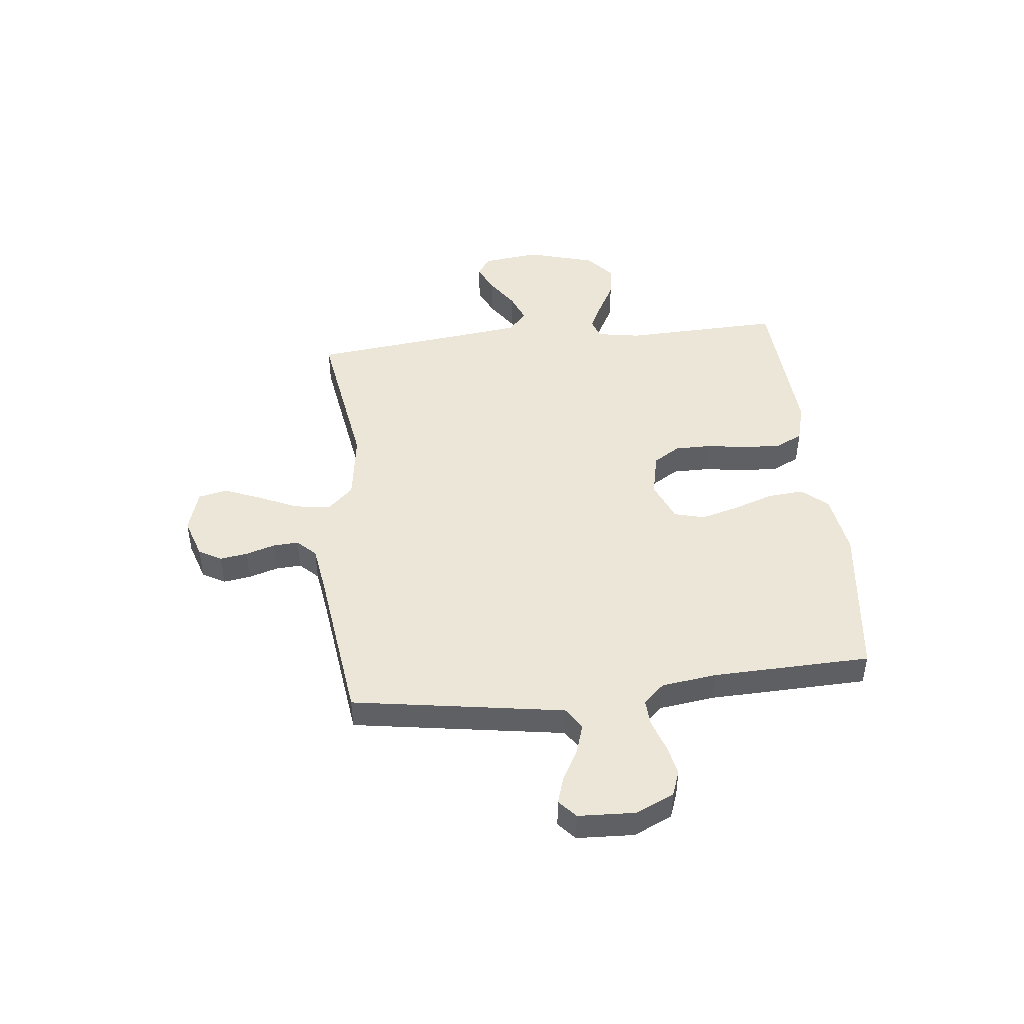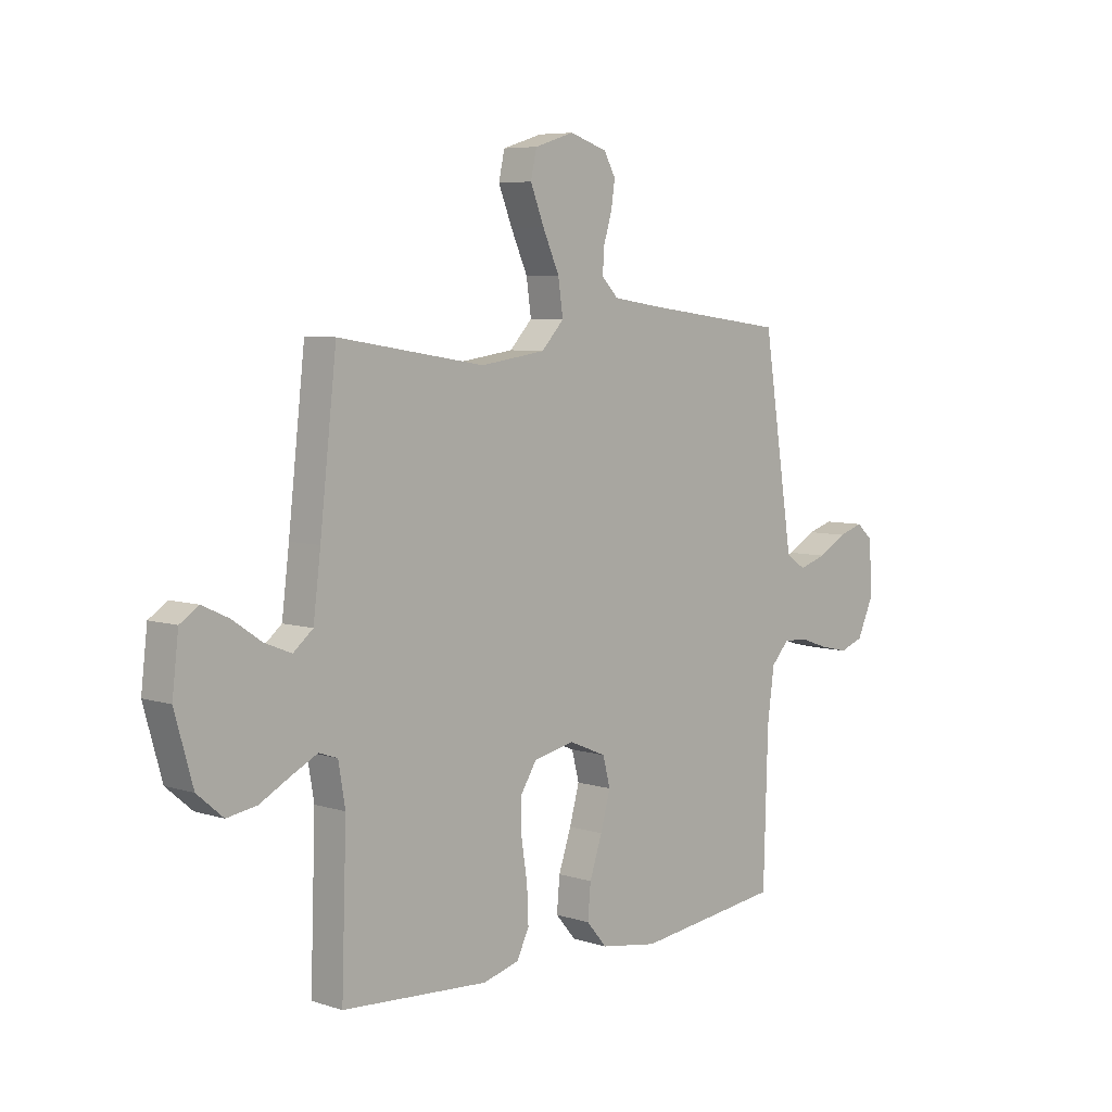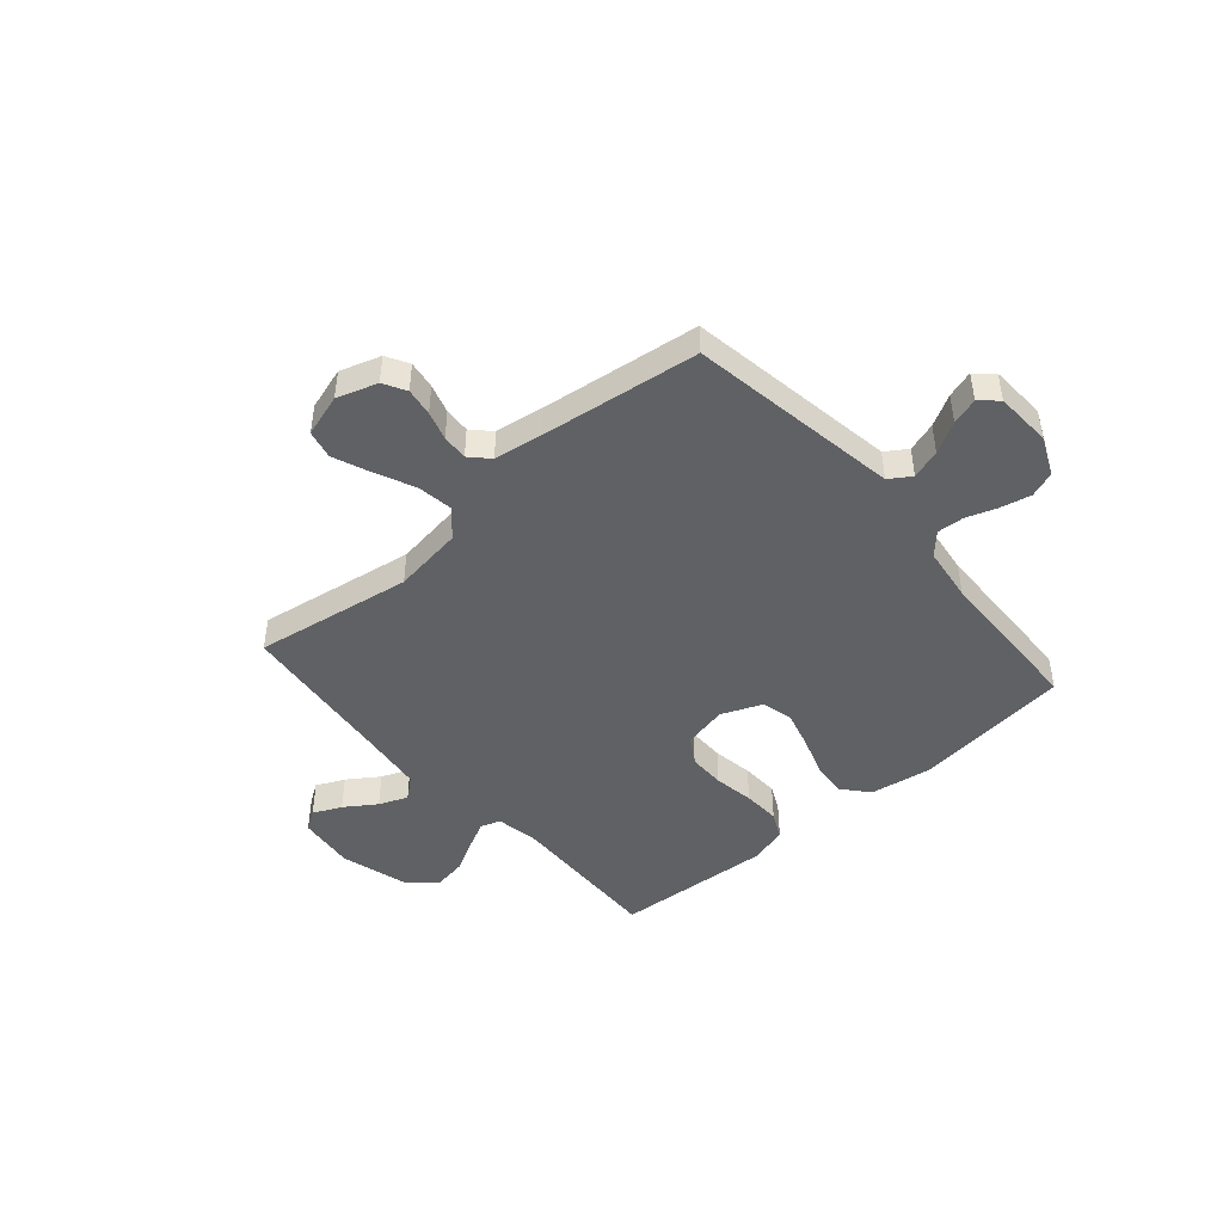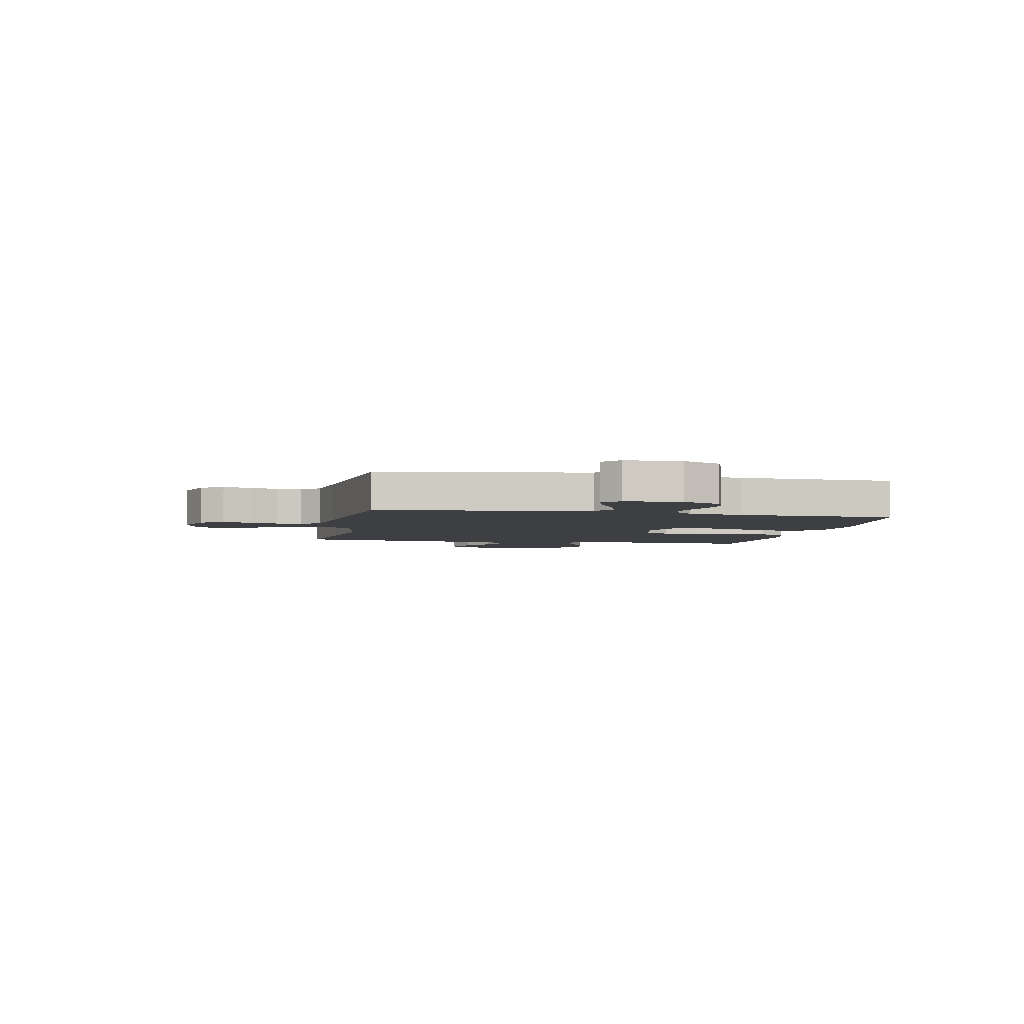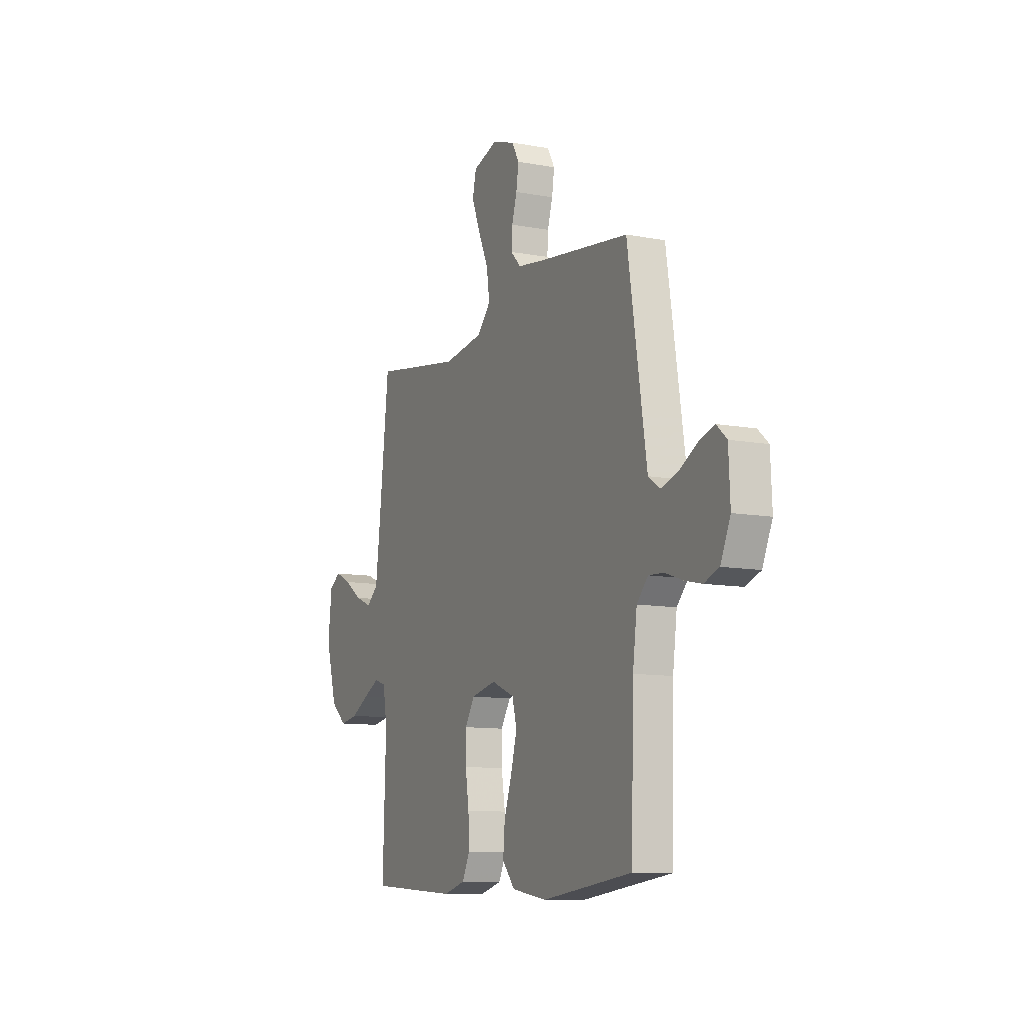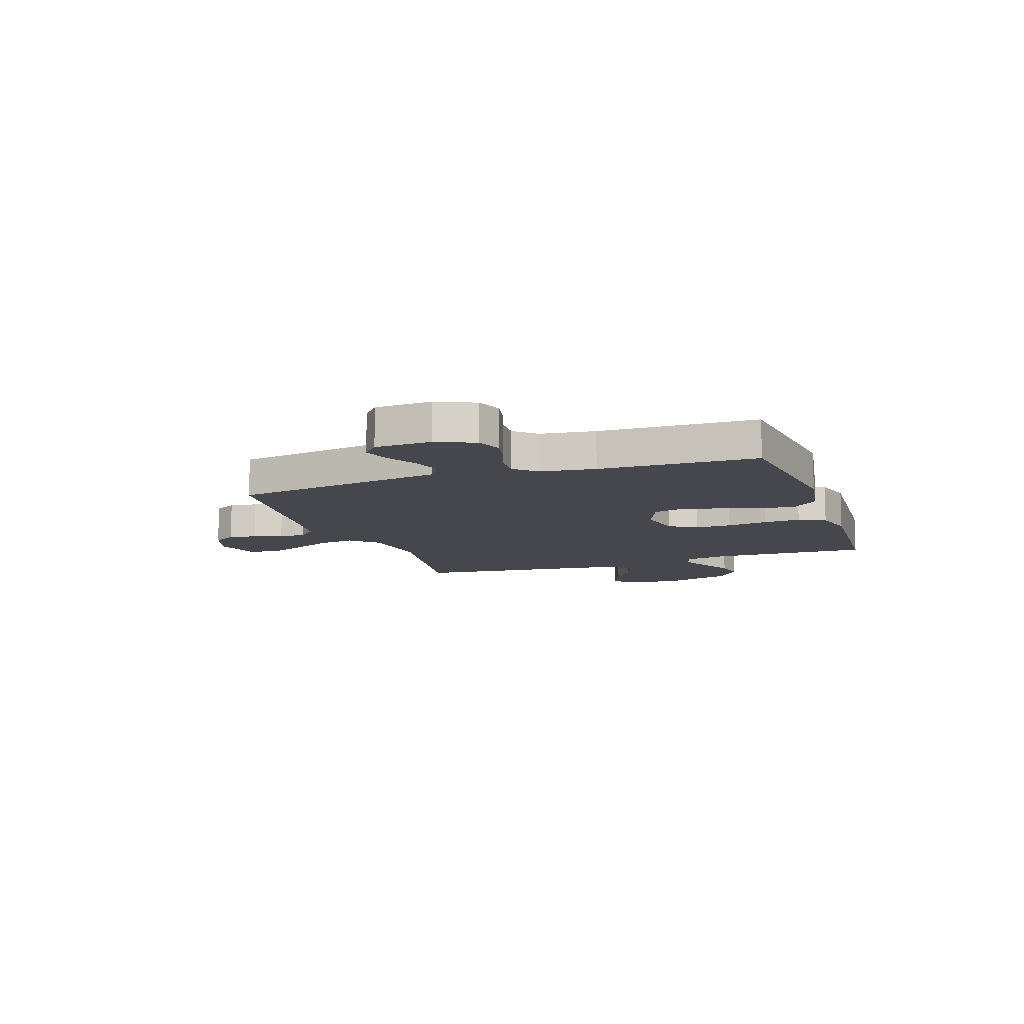
<metadata>
{"format":"obj","ext":"obj","renderer":"f3d","projection":"perspective","resolution":1024,"background":"white","views":[{"elev":46.1,"azim":83.8,"up":"+Y"},{"elev":6.3,"azim":-46.6,"up":"+Z"},{"elev":-45.8,"azim":41.0,"up":"+Y"},{"elev":-3.9,"azim":78.7,"up":"+Y"},{"elev":-10.4,"azim":64.8,"up":"+Z"},{"elev":-10.9,"azim":109.2,"up":"+Y"}]}
</metadata>
<code>
v -0.5 0.07 0.5
v -0.2 0.07 0.452
v -0.067 0.07 0.471
v -0.021 0.07 0.52
v -0.031 0.07 0.589
v -0.065 0.07 0.664
v -0.093 0.07 0.734
v -0.081 0.07 0.788
v 0 0.07 0.813
v 0.077 0.07 0.788
v 0.101 0.07 0.745
v 0.093 0.07 0.692
v 0.076 0.07 0.637
v 0.073 0.07 0.588
v 0.107 0.07 0.553
v 0.2 0.07 0.539
v 0.5 0.07 0.5
v 0.547 0.07 0.2
v 0.563 0.07 0.098
v 0.604 0.07 0.071
v 0.66 0.07 0.089
v 0.719 0.07 0.122
v 0.77 0.07 0.138
v 0.804 0.07 0.108
v 0.809 0.07 0
v 0.776 0.07 -0.073
v 0.727 0.07 -0.091
v 0.669 0.07 -0.078
v 0.611 0.07 -0.058
v 0.56 0.07 -0.055
v 0.523 0.07 -0.095
v 0.509 0.07 -0.2
v 0.5 0.07 -0.5
v 0.2 0.07 -0.536
v 0.082 0.07 -0.517
v 0.04 0.07 -0.468
v 0.046 0.07 -0.4
v 0.072 0.07 -0.324
v 0.092 0.07 -0.252
v 0.077 0.07 -0.194
v 0 0.07 -0.162
v -0.084 0.07 -0.18
v -0.116 0.07 -0.231
v -0.116 0.07 -0.301
v -0.104 0.07 -0.378
v -0.101 0.07 -0.449
v -0.126 0.07 -0.5
v -0.2 0.07 -0.52
v -0.5 0.07 -0.5
v -0.49 0.07 -0.2
v -0.504 0.07 -0.118
v -0.542 0.07 -0.105
v -0.596 0.07 -0.132
v -0.657 0.07 -0.165
v -0.718 0.07 -0.175
v -0.771 0.07 -0.13
v -0.808 0.07 0
v -0.795 0.07 0.109
v -0.757 0.07 0.134
v -0.703 0.07 0.109
v -0.644 0.07 0.069
v -0.589 0.07 0.047
v -0.549 0.07 0.08
v -0.534 0.07 0.2
v -0.5 0 0.5
v -0.2 0 0.452
v -0.067 0 0.471
v -0.021 0 0.52
v -0.031 0 0.589
v -0.065 0 0.664
v -0.093 0 0.734
v -0.081 0 0.788
v 0 0 0.813
v 0.077 0 0.788
v 0.101 0 0.745
v 0.093 0 0.692
v 0.076 0 0.637
v 0.073 0 0.588
v 0.107 0 0.553
v 0.2 0 0.539
v 0.5 0 0.5
v 0.547 0 0.2
v 0.563 0 0.098
v 0.604 0 0.071
v 0.66 0 0.089
v 0.719 0 0.122
v 0.77 0 0.138
v 0.804 0 0.108
v 0.809 0 0
v 0.776 0 -0.073
v 0.727 0 -0.091
v 0.669 0 -0.078
v 0.611 0 -0.058
v 0.56 0 -0.055
v 0.523 0 -0.095
v 0.509 0 -0.2
v 0.5 0 -0.5
v 0.2 0 -0.536
v 0.082 0 -0.517
v 0.04 0 -0.468
v 0.046 0 -0.4
v 0.072 0 -0.324
v 0.092 0 -0.252
v 0.077 0 -0.194
v 0 0 -0.162
v -0.084 0 -0.18
v -0.116 0 -0.231
v -0.116 0 -0.301
v -0.104 0 -0.378
v -0.101 0 -0.449
v -0.126 0 -0.5
v -0.2 0 -0.52
v -0.5 0 -0.5
v -0.49 0 -0.2
v -0.504 0 -0.118
v -0.542 0 -0.105
v -0.596 0 -0.132
v -0.657 0 -0.165
v -0.718 0 -0.175
v -0.771 0 -0.13
v -0.808 0 0
v -0.795 0 0.109
v -0.757 0 0.134
v -0.703 0 0.109
v -0.644 0 0.069
v -0.589 0 0.047
v -0.549 0 0.08
v -0.534 0 0.2
f 58 59 60 61
f 58 61 62
f 57 58 62
f 56 57 62
f 53 54 55 56
f 52 53 56 62
f 51 52 62 63
f 47 48 49 50
f 47 50 51
f 44 45 46 47
f 43 44 47 51
f 42 43 51 63
f 35 36 37 38
f 35 38 39
f 32 33 34 35
f 31 32 35 39
f 30 31 39 40
f 26 27 28 29
f 24 25 26 29
f 24 29 30
f 21 22 23 24
f 20 21 24 30
f 19 20 30 40
f 16 17 18
f 15 16 18 19
f 10 11 12 13
f 10 13 14
f 9 10 14
f 8 9 14
f 5 6 7 8
f 5 8 14
f 4 5 14 15
f 64 1 2
f 64 2 3
f 41 42 63 64
f 41 64 3
f 15 19 40 41
f 3 4 15 41
f 125 124 123 122
f 126 125 122
f 126 122 121
f 126 121 120
f 120 119 118 117
f 126 120 117 116
f 127 126 116 115
f 114 113 112 111
f 115 114 111
f 111 110 109 108
f 115 111 108 107
f 127 115 107 106
f 102 101 100 99
f 103 102 99
f 99 98 97 96
f 103 99 96 95
f 104 103 95 94
f 93 92 91 90
f 93 90 89 88
f 94 93 88
f 88 87 86 85
f 94 88 85 84
f 104 94 84 83
f 82 81 80
f 83 82 80 79
f 77 76 75 74
f 78 77 74
f 78 74 73
f 78 73 72
f 72 71 70 69
f 78 72 69
f 79 78 69 68
f 66 65 128
f 67 66 128
f 128 127 106 105
f 67 128 105
f 105 104 83 79
f 105 79 68 67
f 1 65 66 2
f 2 66 67 3
f 3 67 68 4
f 4 68 69 5
f 5 69 70 6
f 6 70 71 7
f 7 71 72 8
f 8 72 73 9
f 9 73 74 10
f 10 74 75 11
f 11 75 76 12
f 12 76 77 13
f 13 77 78 14
f 14 78 79 15
f 15 79 80 16
f 16 80 81 17
f 17 81 82 18
f 18 82 83 19
f 19 83 84 20
f 20 84 85 21
f 21 85 86 22
f 22 86 87 23
f 23 87 88 24
f 24 88 89 25
f 25 89 90 26
f 26 90 91 27
f 27 91 92 28
f 28 92 93 29
f 29 93 94 30
f 30 94 95 31
f 31 95 96 32
f 32 96 97 33
f 33 97 98 34
f 34 98 99 35
f 35 99 100 36
f 36 100 101 37
f 37 101 102 38
f 38 102 103 39
f 39 103 104 40
f 40 104 105 41
f 41 105 106 42
f 42 106 107 43
f 43 107 108 44
f 44 108 109 45
f 45 109 110 46
f 46 110 111 47
f 47 111 112 48
f 48 112 113 49
f 49 113 114 50
f 50 114 115 51
f 51 115 116 52
f 52 116 117 53
f 53 117 118 54
f 54 118 119 55
f 55 119 120 56
f 56 120 121 57
f 57 121 122 58
f 58 122 123 59
f 59 123 124 60
f 60 124 125 61
f 61 125 126 62
f 62 126 127 63
f 63 127 128 64
f 64 128 65 1

</code>
